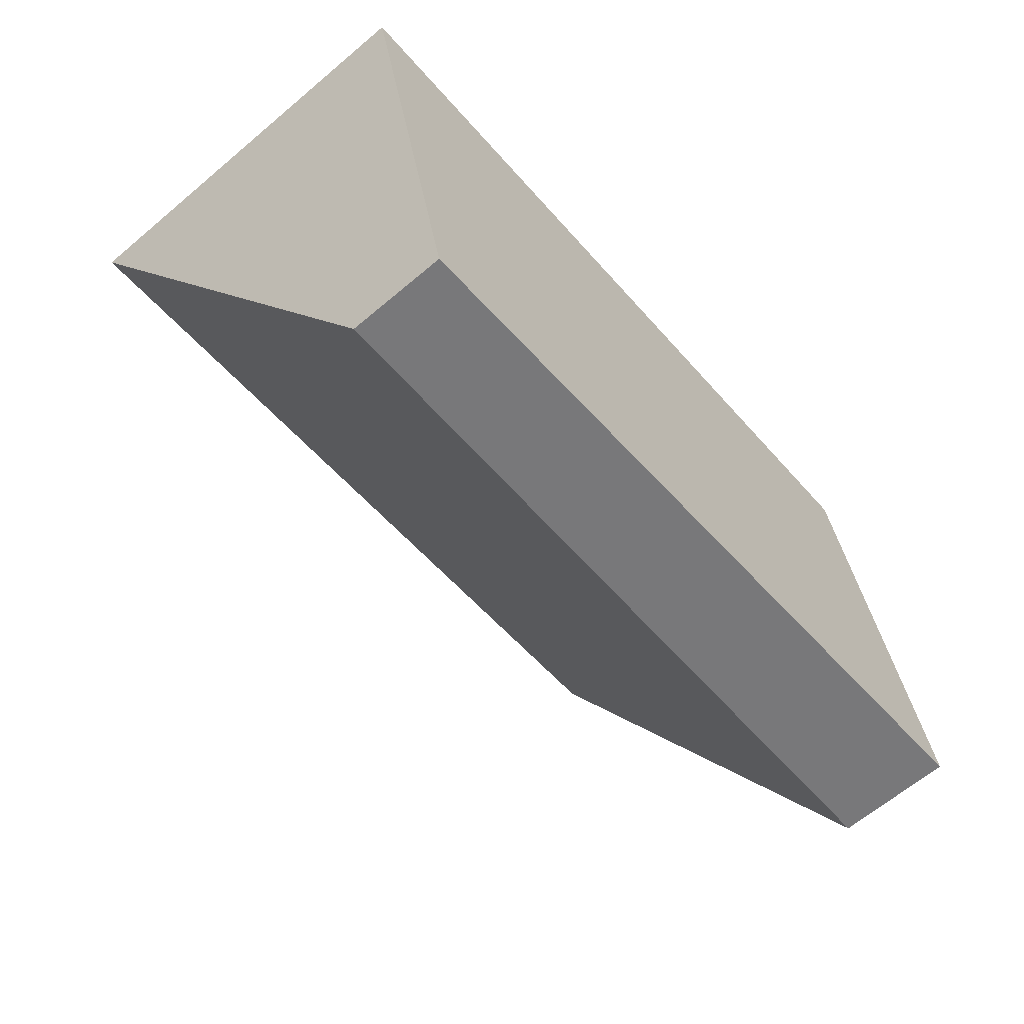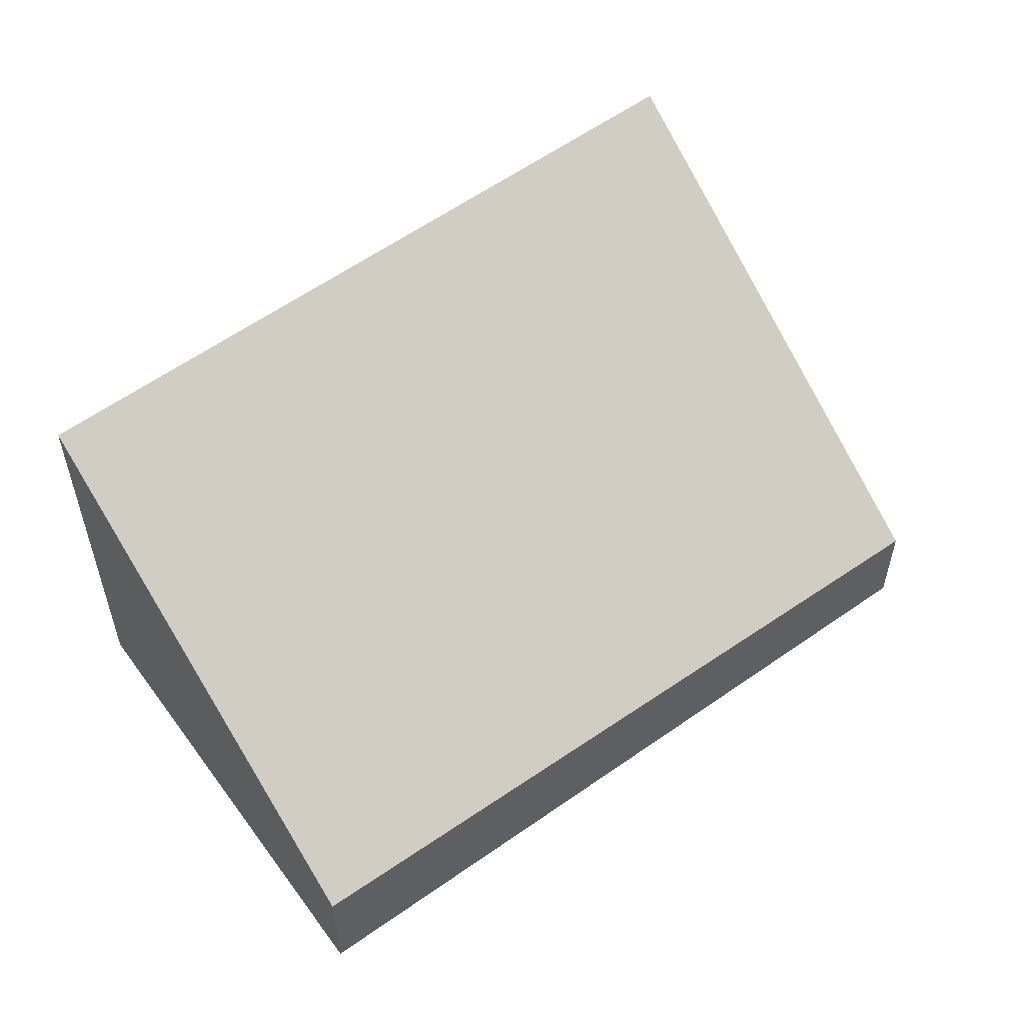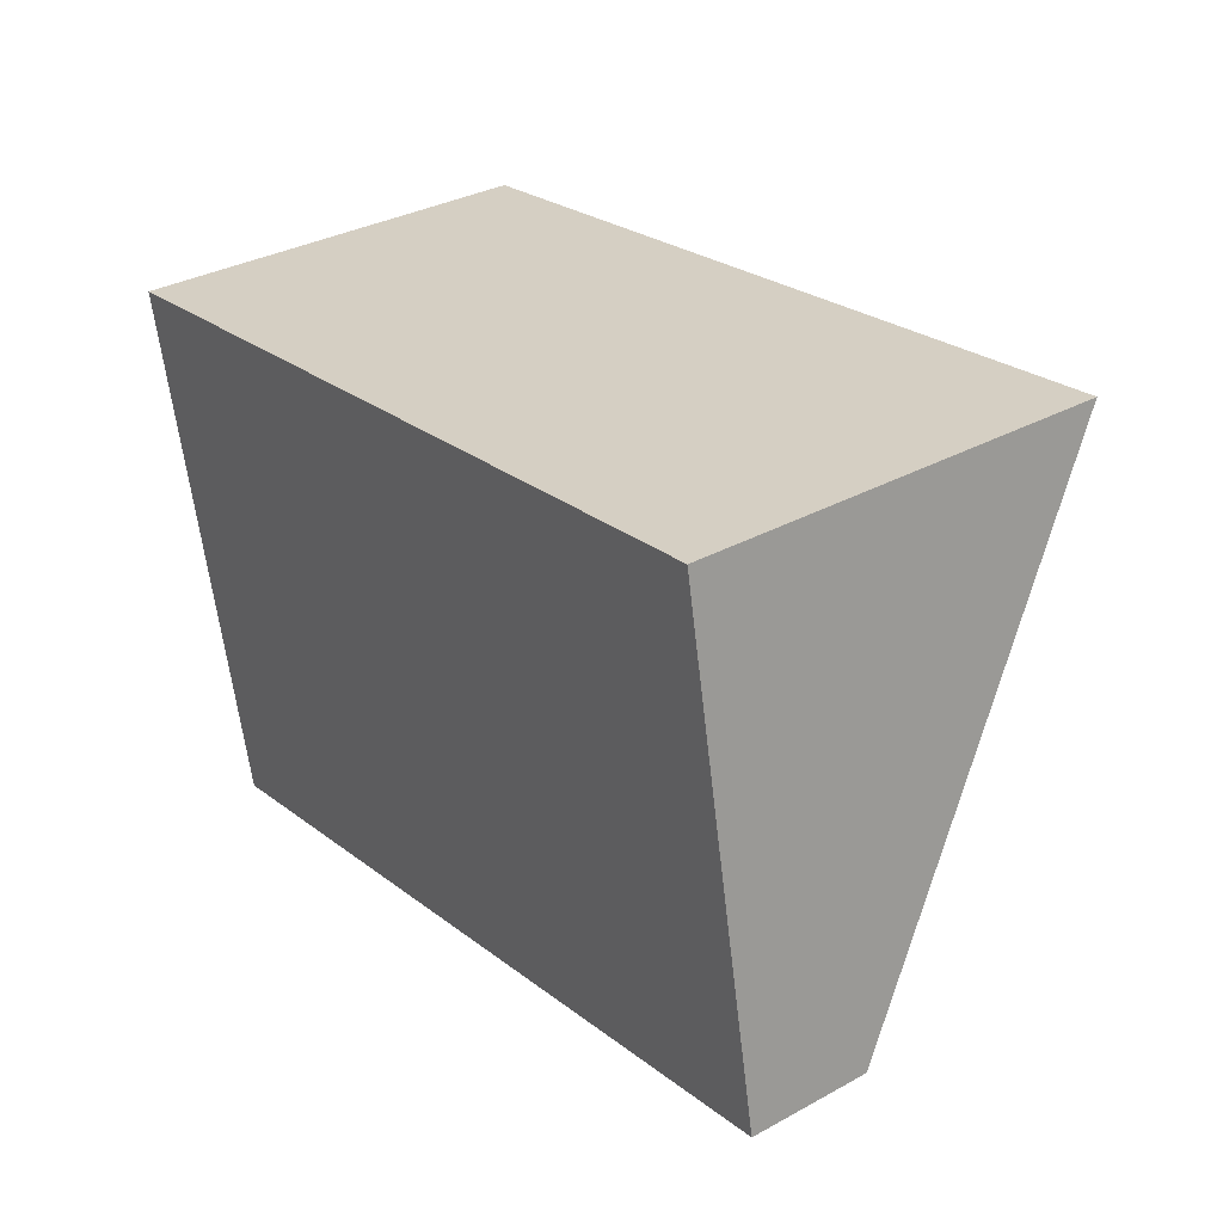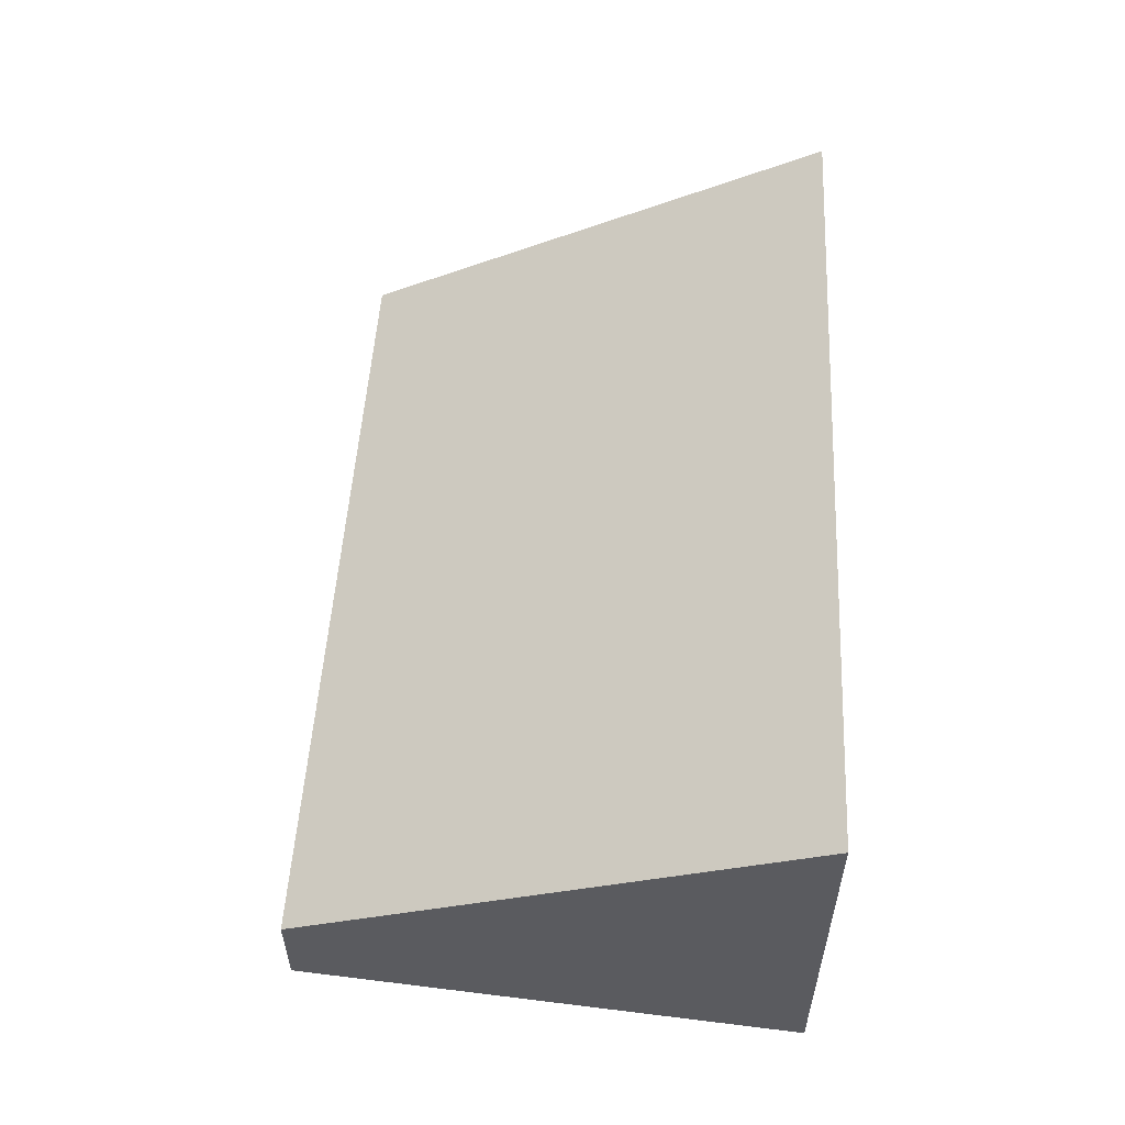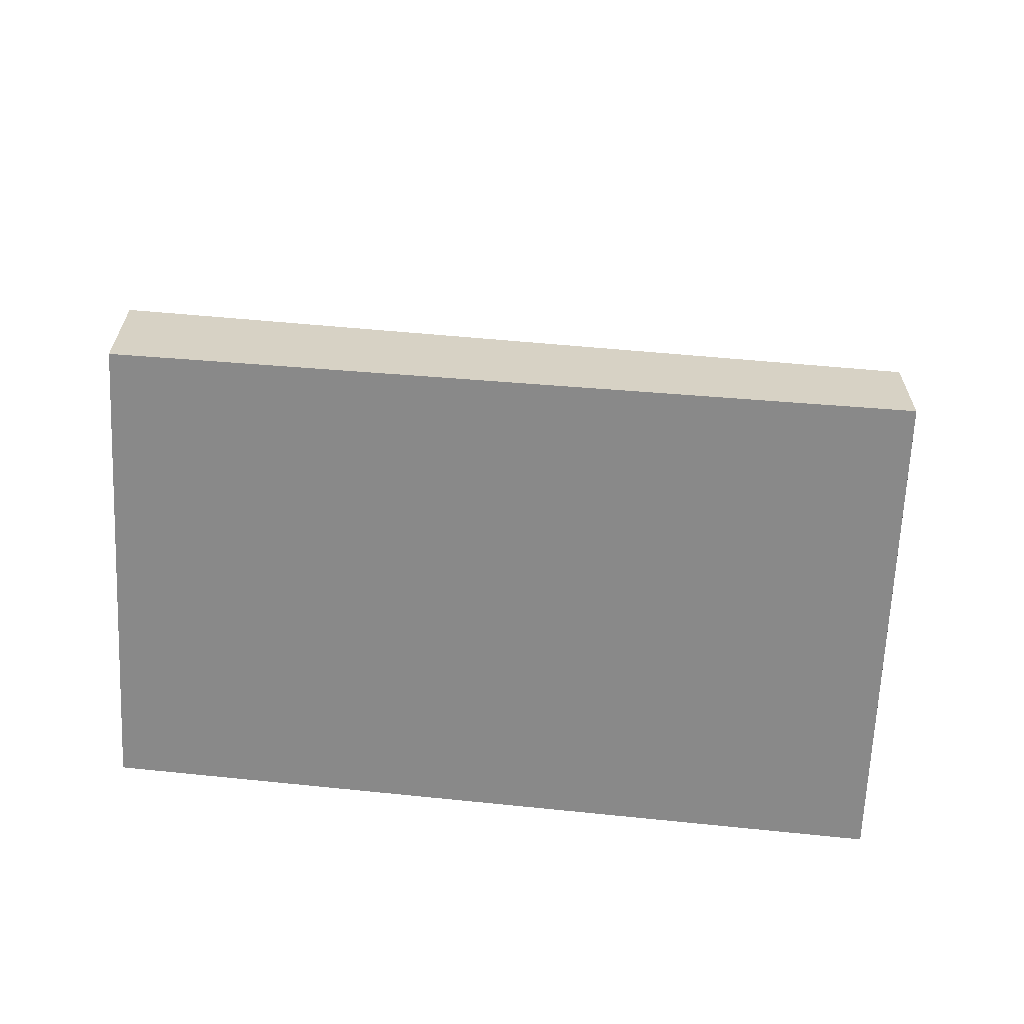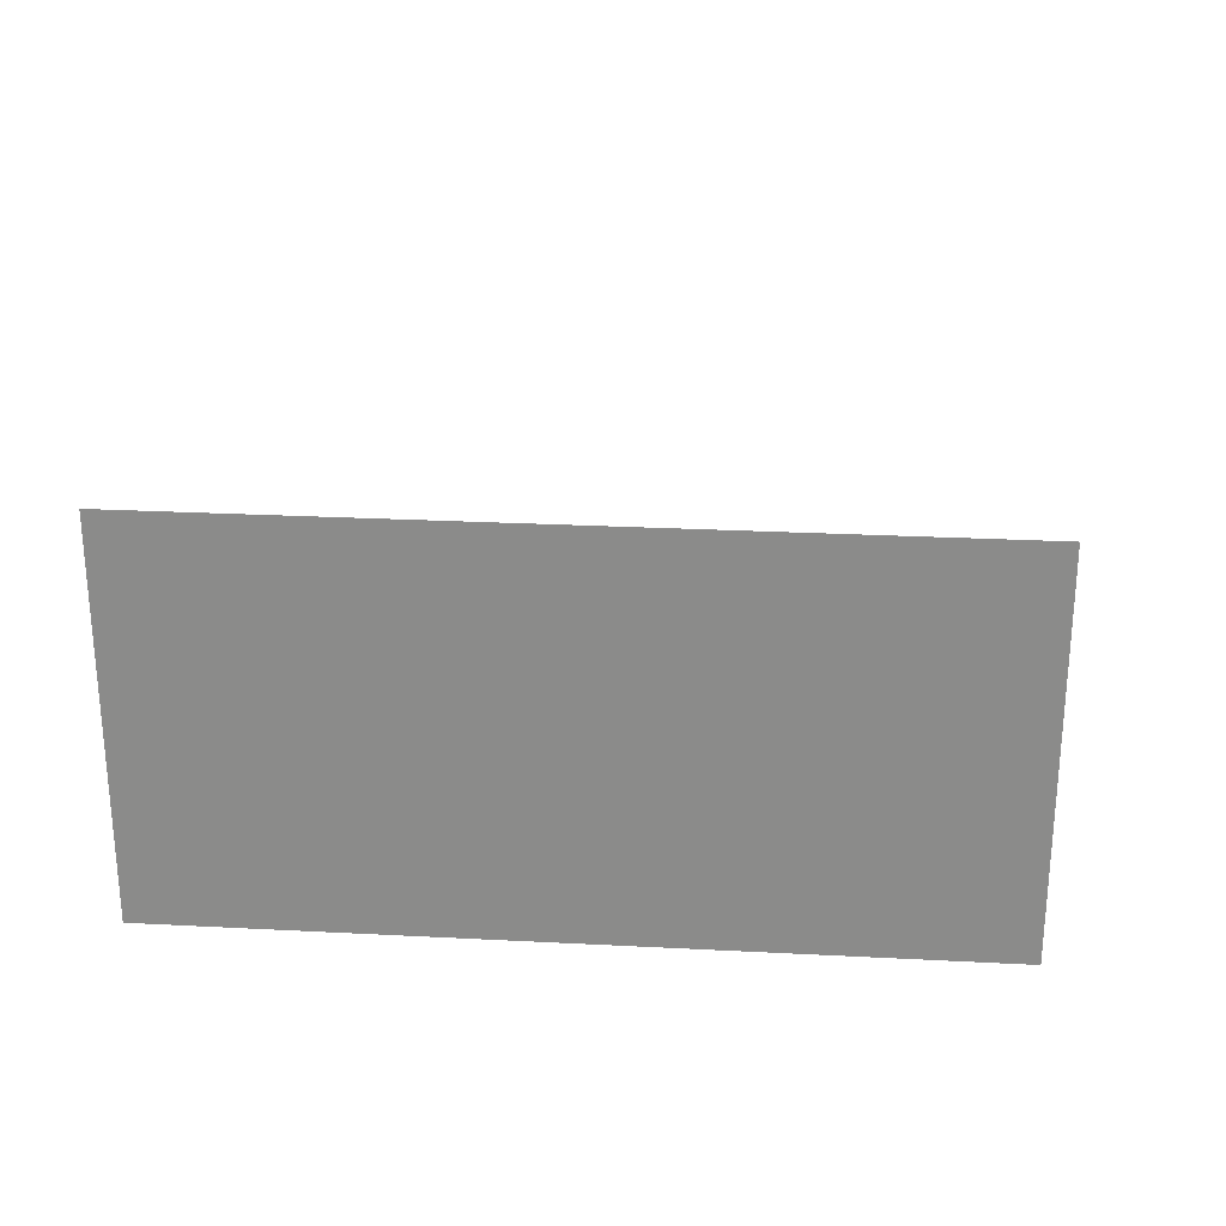
<metadata>
{"format":"obj","ext":"obj","renderer":"f3d","projection":"perspective","resolution":1024,"background":"white","views":[{"elev":-64.8,"azim":-49.7,"up":"+Z"},{"elev":53.8,"azim":133.2,"up":"+Y"},{"elev":33.5,"azim":53.2,"up":"+Z"},{"elev":56.2,"azim":-95.5,"up":"+Y"},{"elev":-63.0,"azim":165.5,"up":"+Y"},{"elev":25.6,"azim":-3.0,"up":"+Y"}]}
</metadata>
<code>
v  0.718 0.612 -3.135
v  4.994 2.493 0.678
v  5.571 0.731 -2.272
v  0 2.493 1.527e-16
v  5.571 1.391e-16 -2.272
v  0.718 1.92e-16 -3.135
v  0 0 0
v  4.994 -4.152e-17 0.678
g defaultobject
f 1 2 3
f 2 1 4
f 5 1 3
f 1 5 6
f 1 7 4
f 7 1 6
f 7 2 4
f 2 7 8
f 8 3 2
f 3 8 5
f 8 6 5
f 6 8 7

</code>
